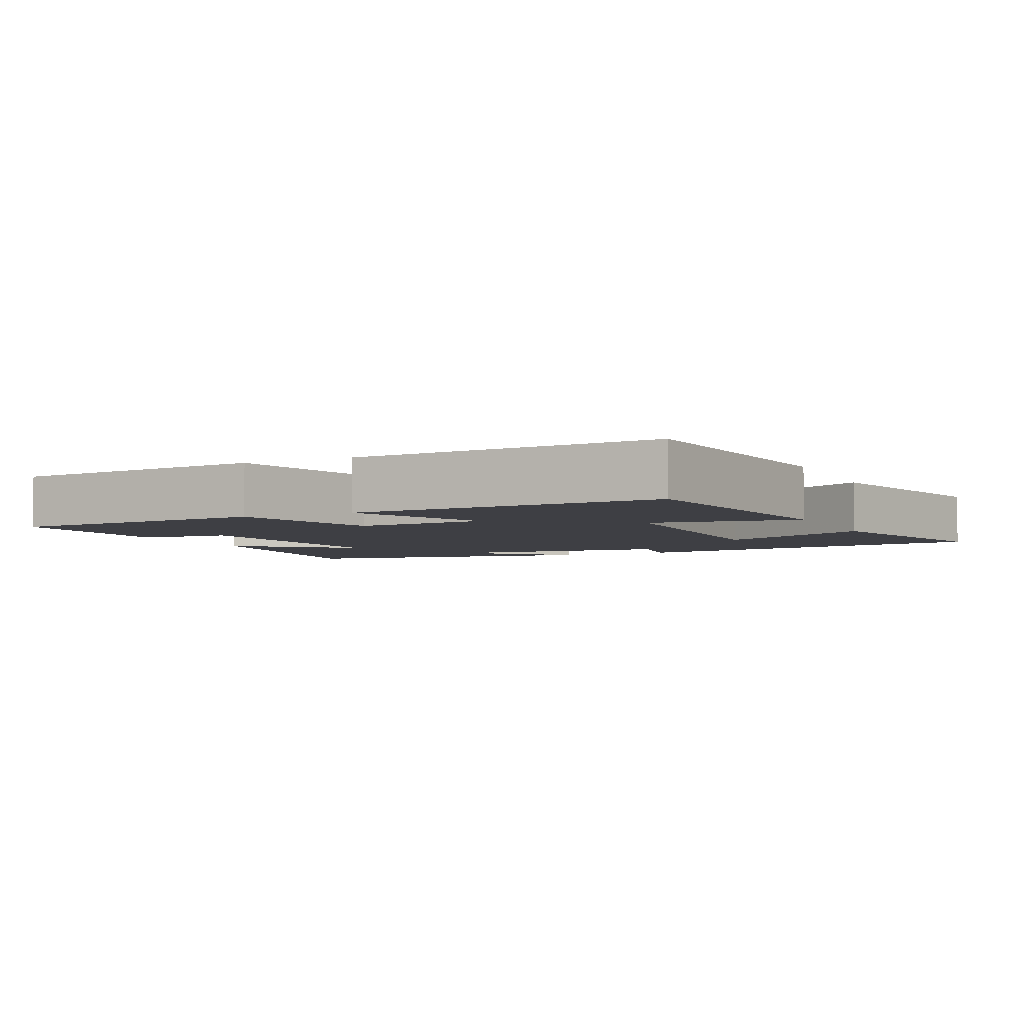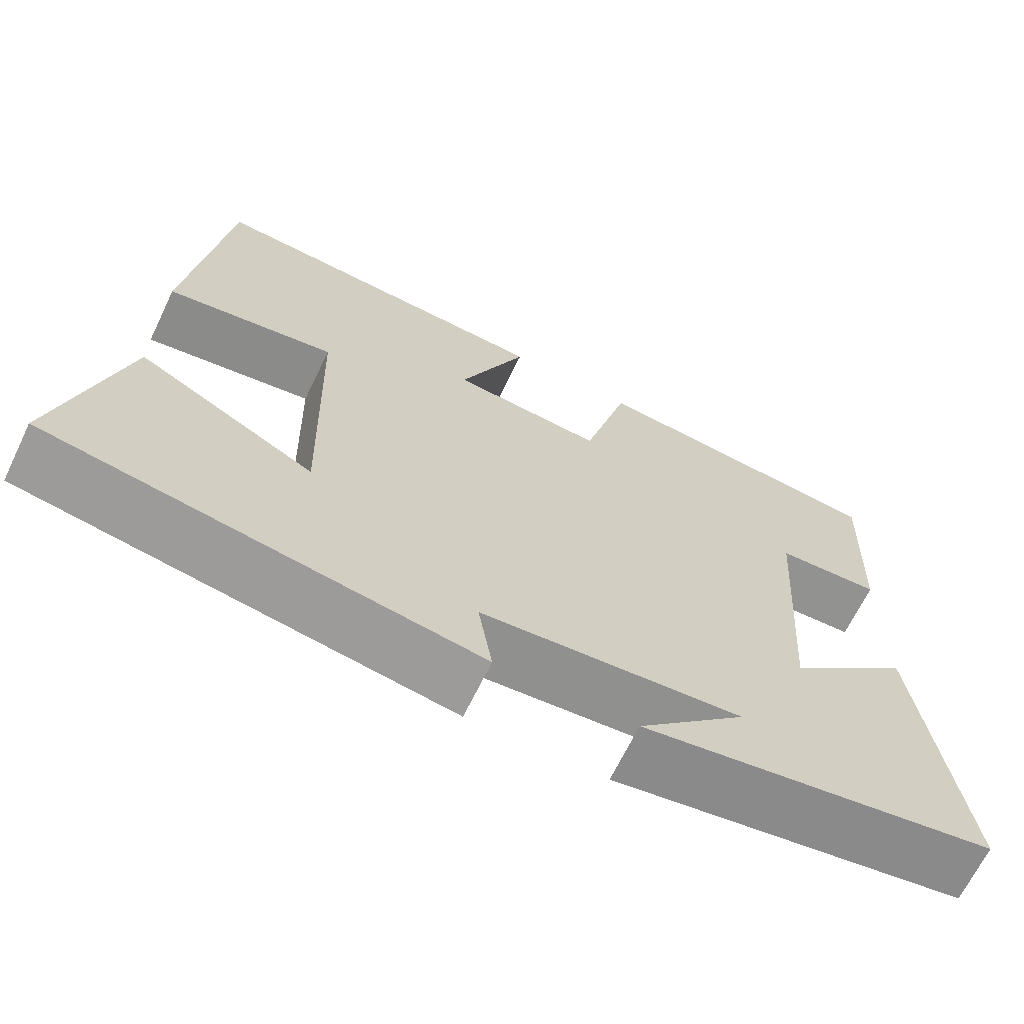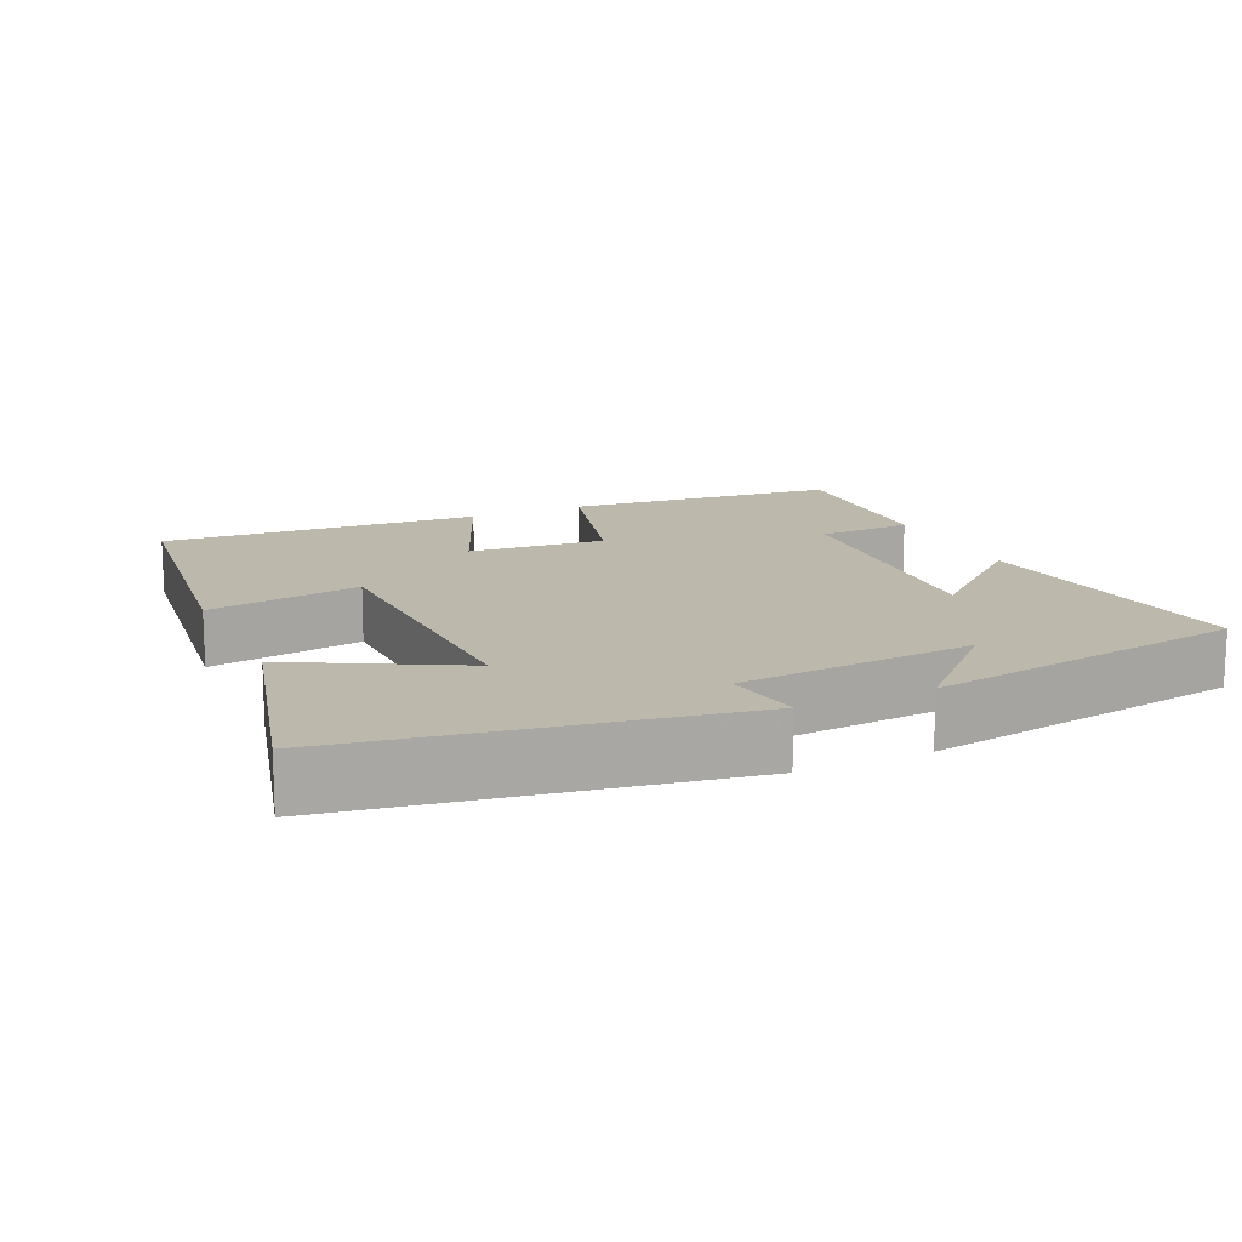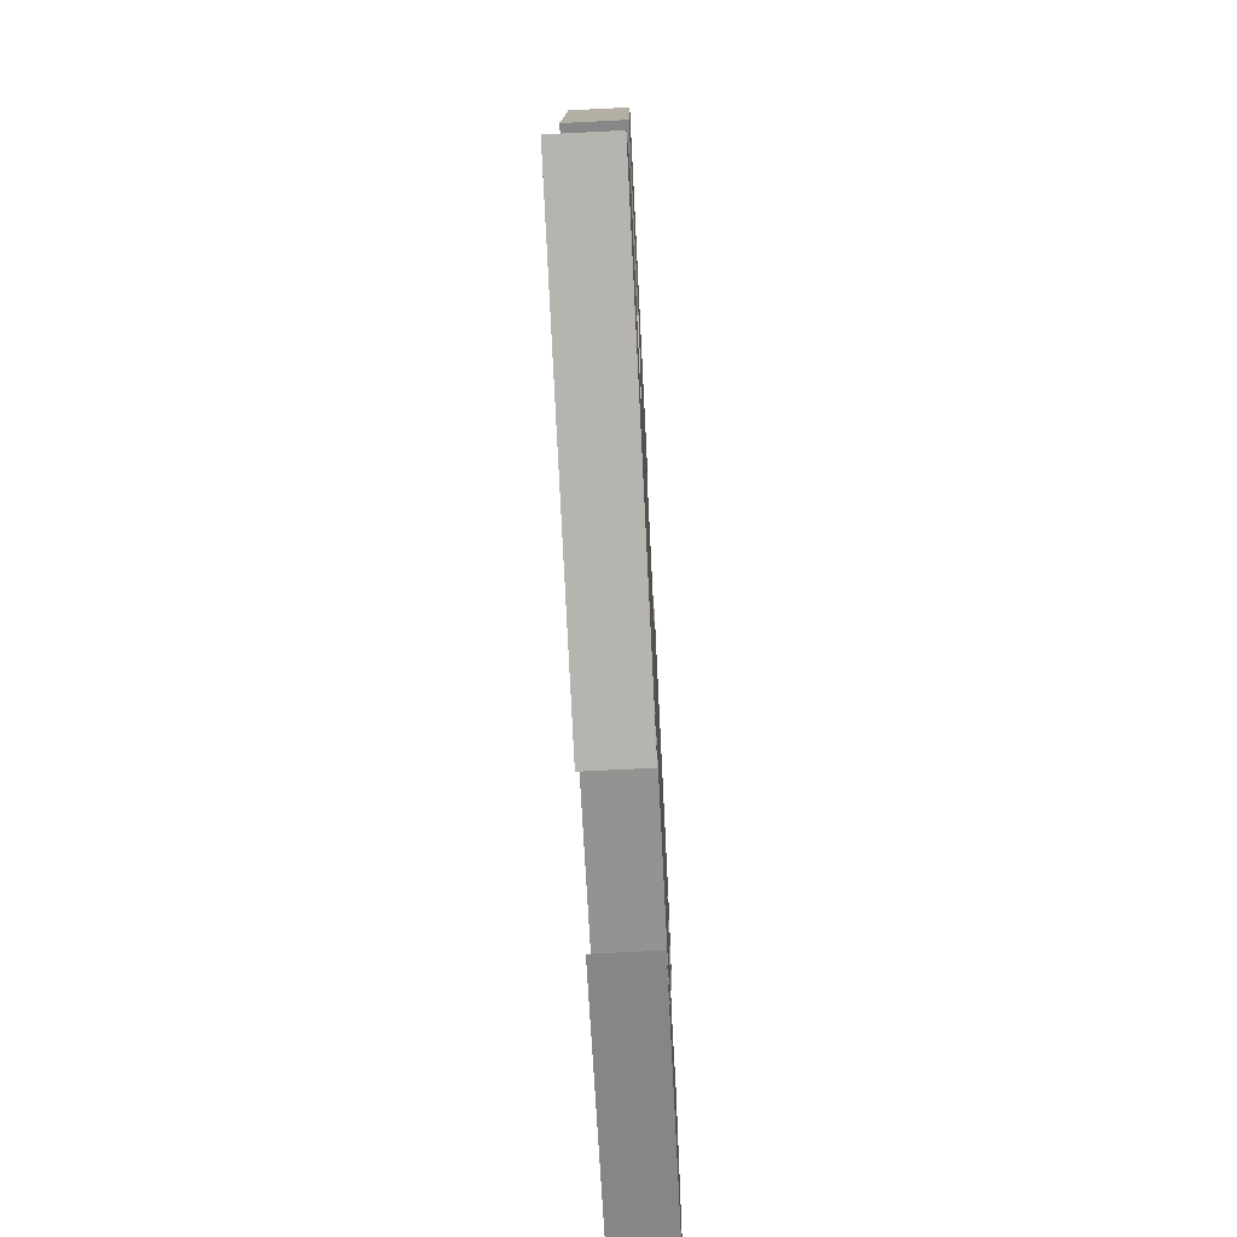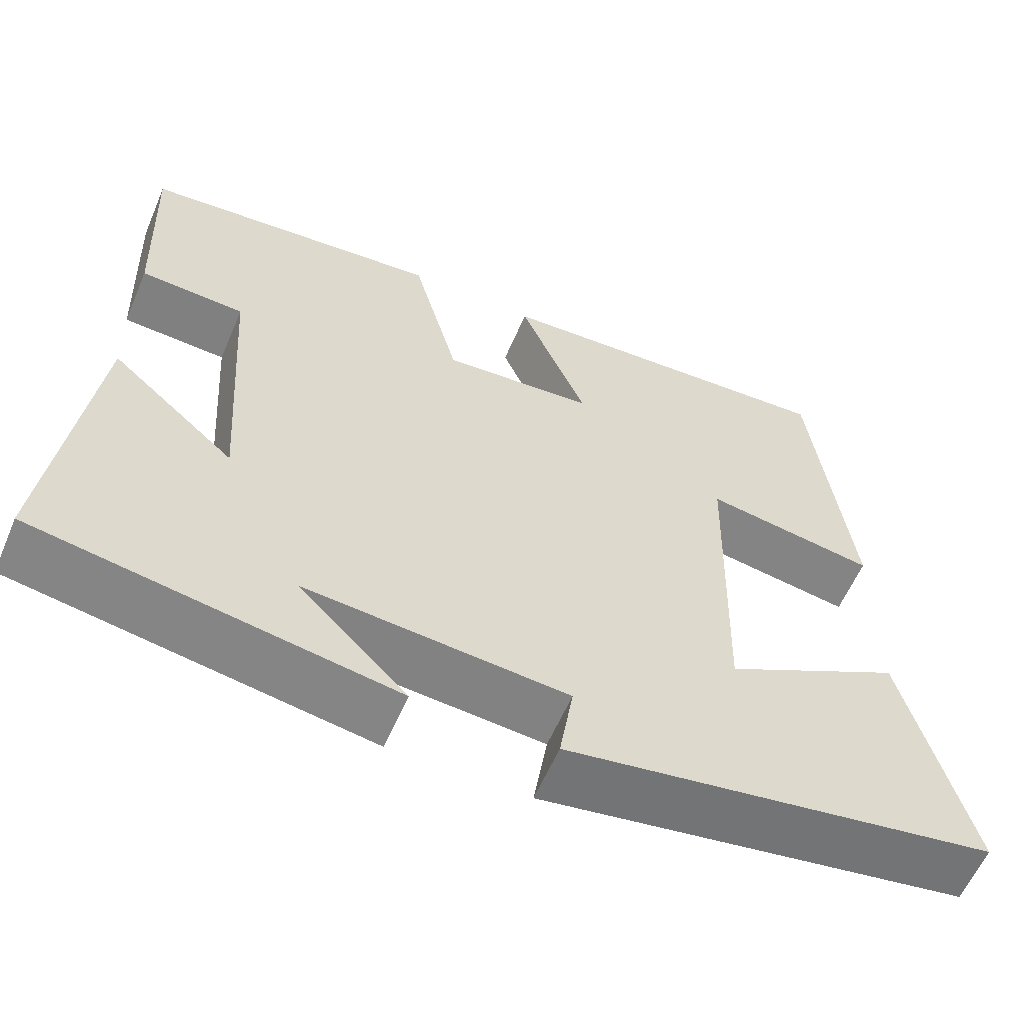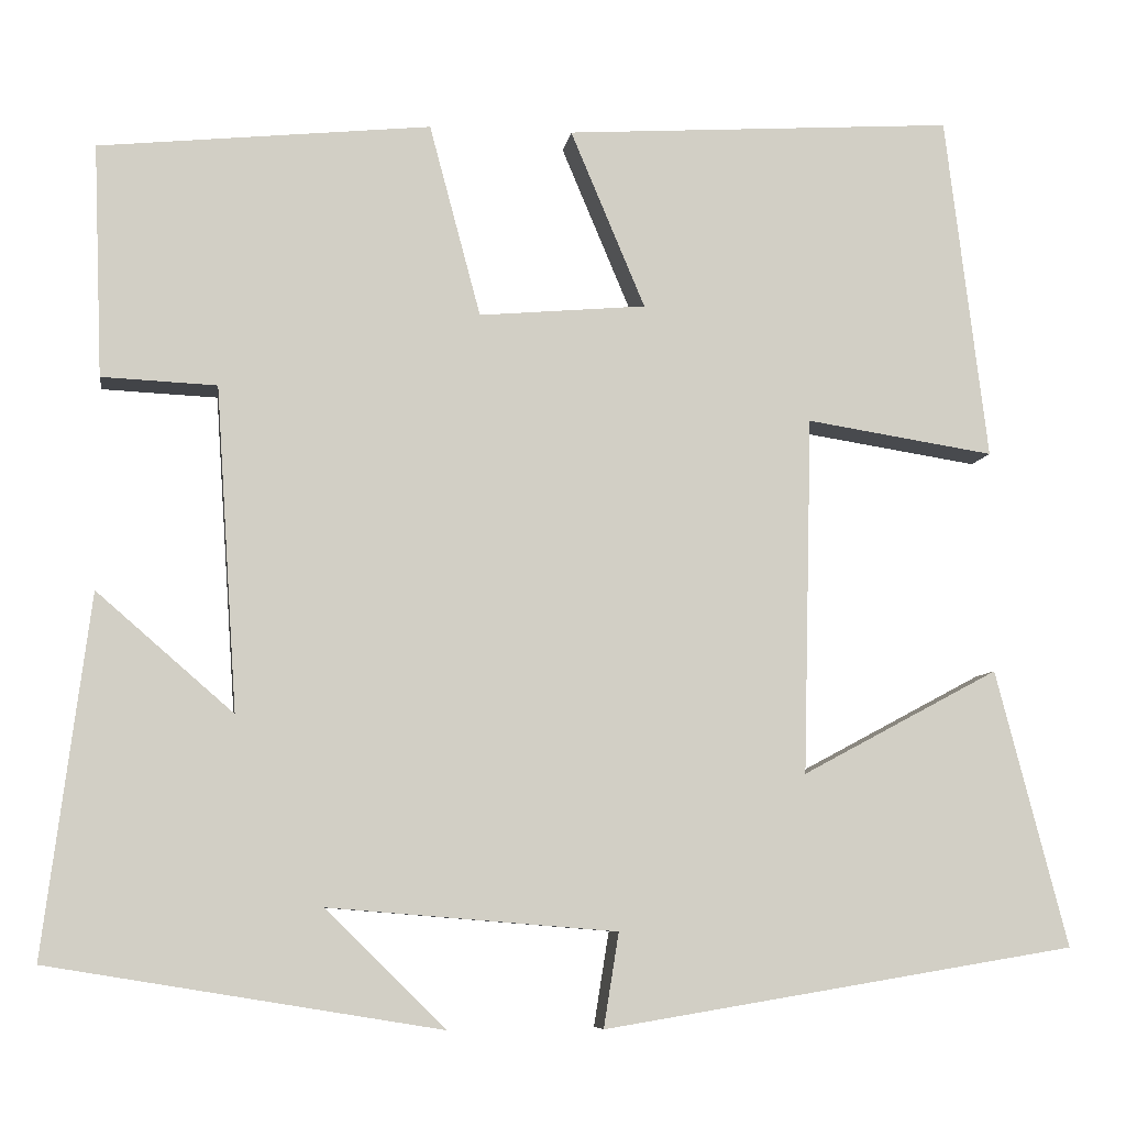
<metadata>
{"format":"obj","ext":"obj","renderer":"f3d","projection":"perspective","resolution":1024,"background":"white","views":[{"elev":-4.4,"azim":25.0,"up":"+Y"},{"elev":-67.2,"azim":154.2,"up":"+Z"},{"elev":14.7,"azim":155.5,"up":"+Y"},{"elev":-71.2,"azim":92.9,"up":"+Z"},{"elev":-59.4,"azim":-23.1,"up":"+Z"},{"elev":-7.5,"azim":-8.0,"up":"+Z"}]}
</metadata>
<code>
v 0.58 0.07 -0.413
v 0.054 0.07 -0.5
v 0.071 0.07 -0.395
v -0.249 0.07 -0.369
v -0.116 0.07 -0.5
v -0.551 0.07 -0.429
v -0.5 0.07 -0.03
v -0.348 0.07 -0.162
v -0.372 0.07 0.198
v -0.5 0.07 0.204
v -0.51 0.07 0.463
v -0.141 0.07 0.5
v -0.084 0.07 0.286
v 0.102 0.07 0.302
v 0.019 0.07 0.5
v 0.453 0.07 0.527
v 0.5 0.07 0.143
v 0.291 0.07 0.176
v 0.281 0.07 -0.222
v 0.5 0.07 -0.105
v 0.58 0 -0.413
v 0.054 0 -0.5
v 0.071 0 -0.395
v -0.249 0 -0.369
v -0.116 0 -0.5
v -0.551 0 -0.429
v -0.5 0 -0.03
v -0.348 0 -0.162
v -0.372 0 0.198
v -0.5 0 0.204
v -0.51 0 0.463
v -0.141 0 0.5
v -0.084 0 0.286
v 0.102 0 0.302
v 0.019 0 0.5
v 0.453 0 0.527
v 0.5 0 0.143
v 0.291 0 0.176
v 0.281 0 -0.222
v 0.5 0 -0.105
f 1 2 3
f 20 1 3
f 19 20 3
f 18 19 3 4
f 16 17 18
f 15 16 18
f 14 15 18
f 13 14 18 4
f 11 12 13
f 10 11 13
f 9 10 13
f 8 9 13 4
f 7 8 4
f 6 7 4
f 4 5 6
f 23 22 21
f 23 21 40
f 23 40 39
f 24 23 39 38
f 38 37 36
f 38 36 35
f 38 35 34
f 24 38 34 33
f 33 32 31
f 33 31 30
f 33 30 29
f 24 33 29 28
f 24 28 27
f 24 27 26
f 26 25 24
f 1 21 22 2
f 2 22 23 3
f 3 23 24 4
f 4 24 25 5
f 5 25 26 6
f 6 26 27 7
f 7 27 28 8
f 8 28 29 9
f 9 29 30 10
f 10 30 31 11
f 11 31 32 12
f 12 32 33 13
f 13 33 34 14
f 14 34 35 15
f 15 35 36 16
f 16 36 37 17
f 17 37 38 18
f 18 38 39 19
f 19 39 40 20
f 20 40 21 1

</code>
